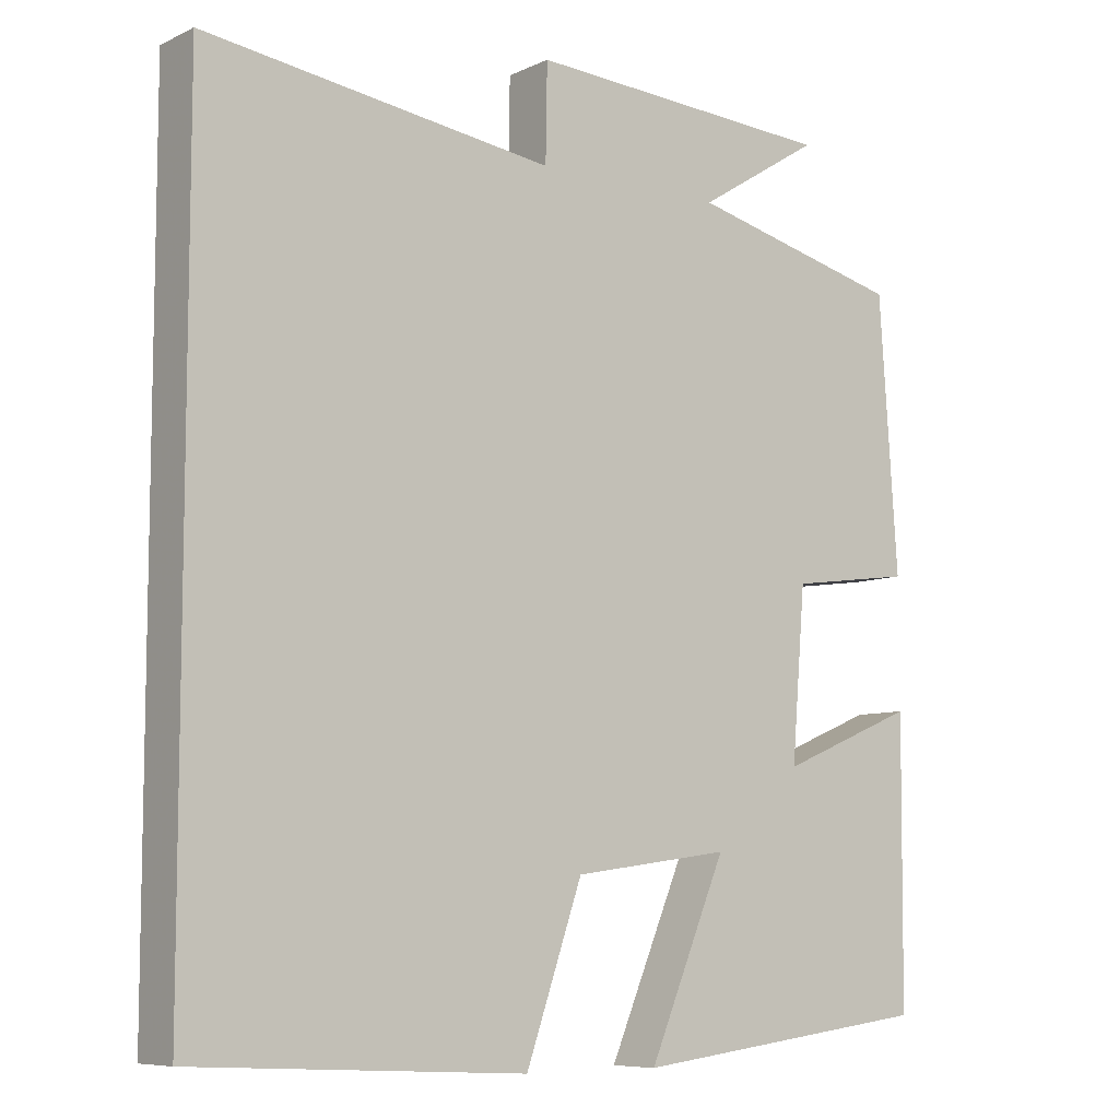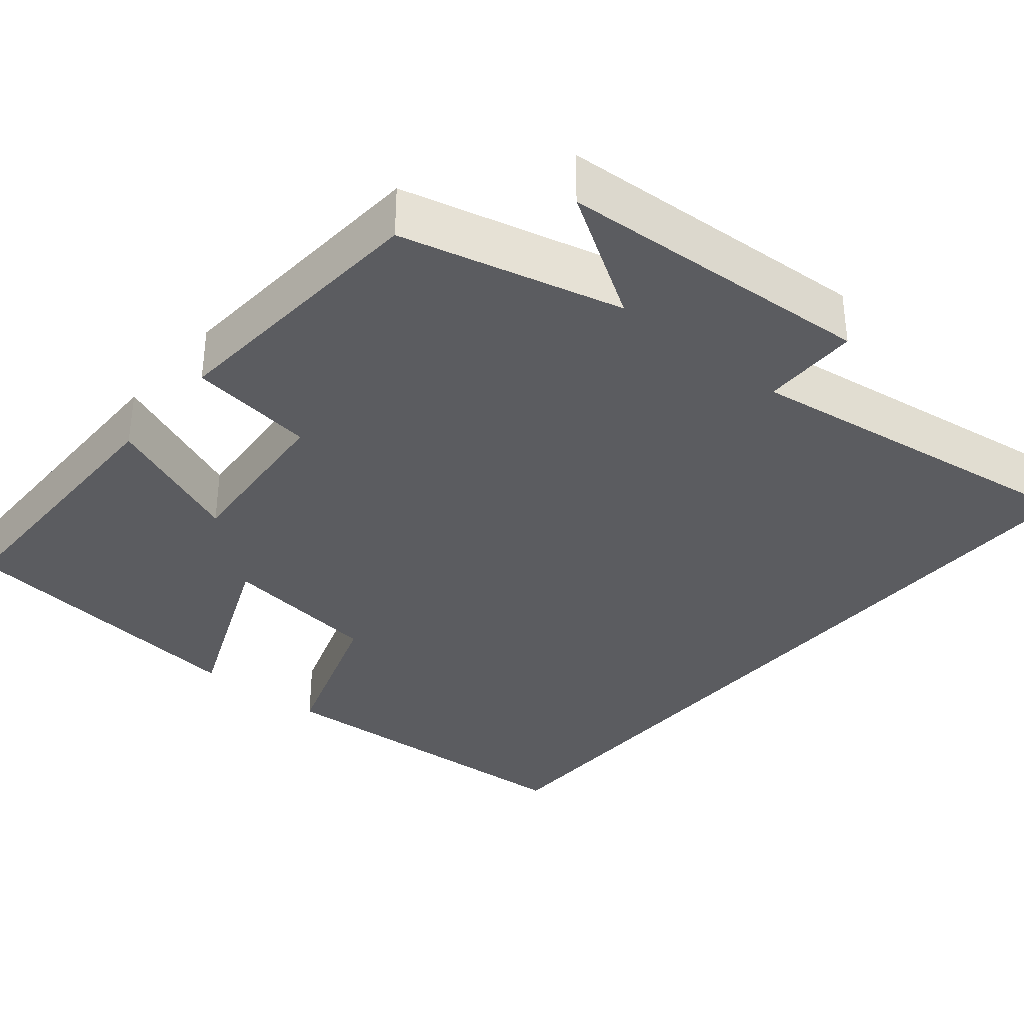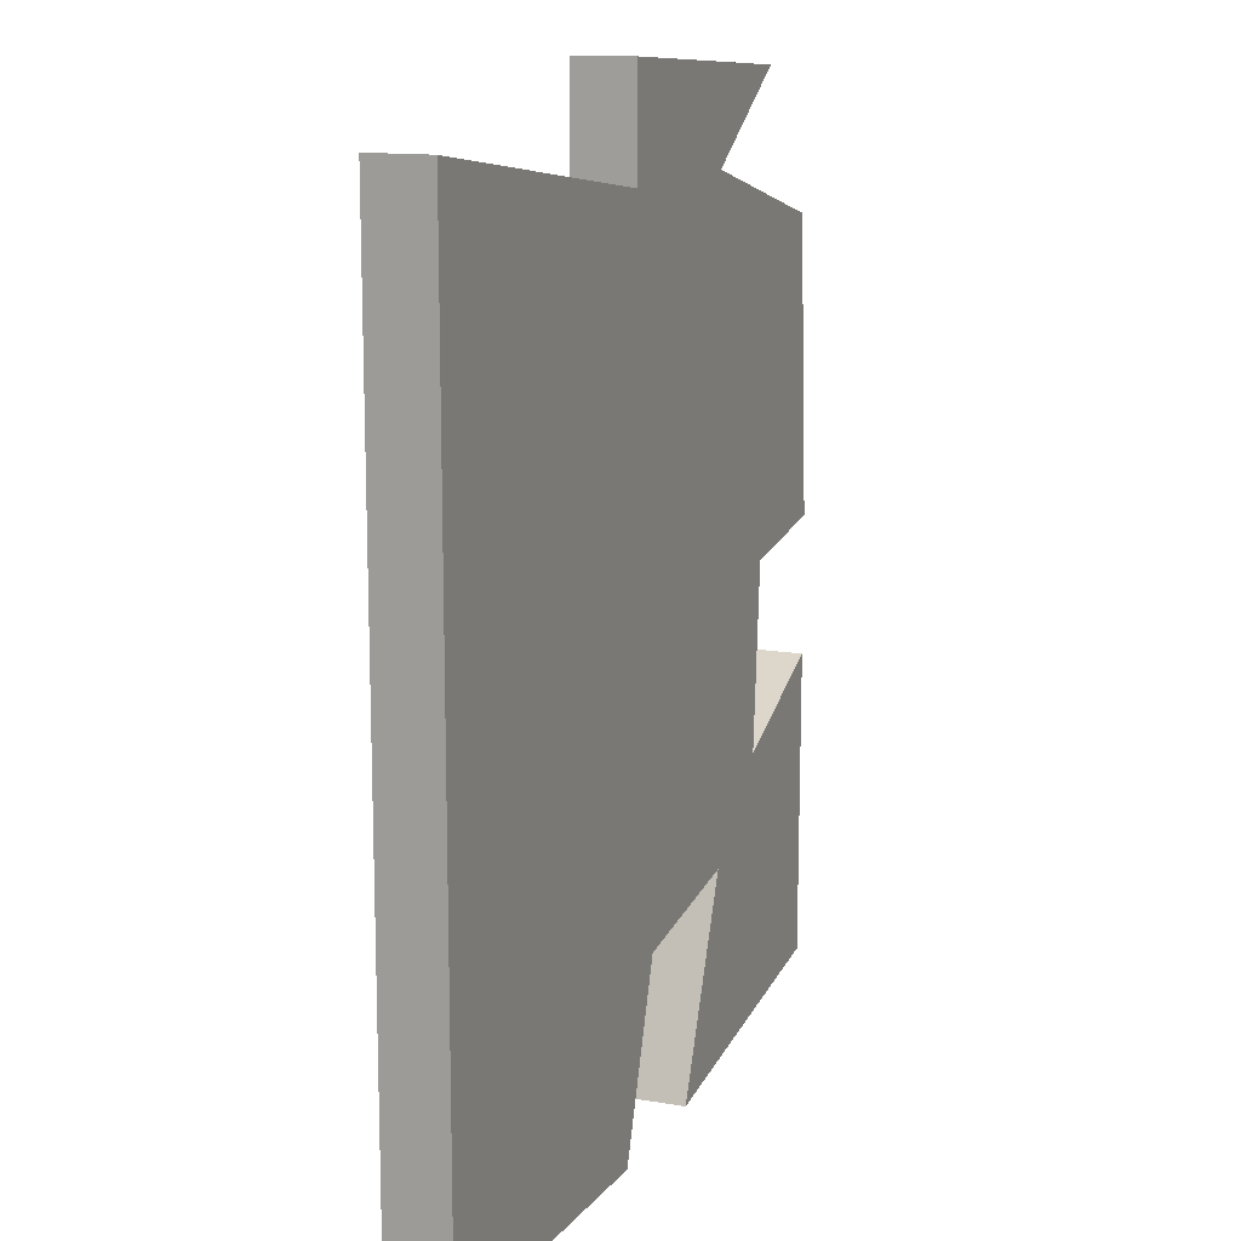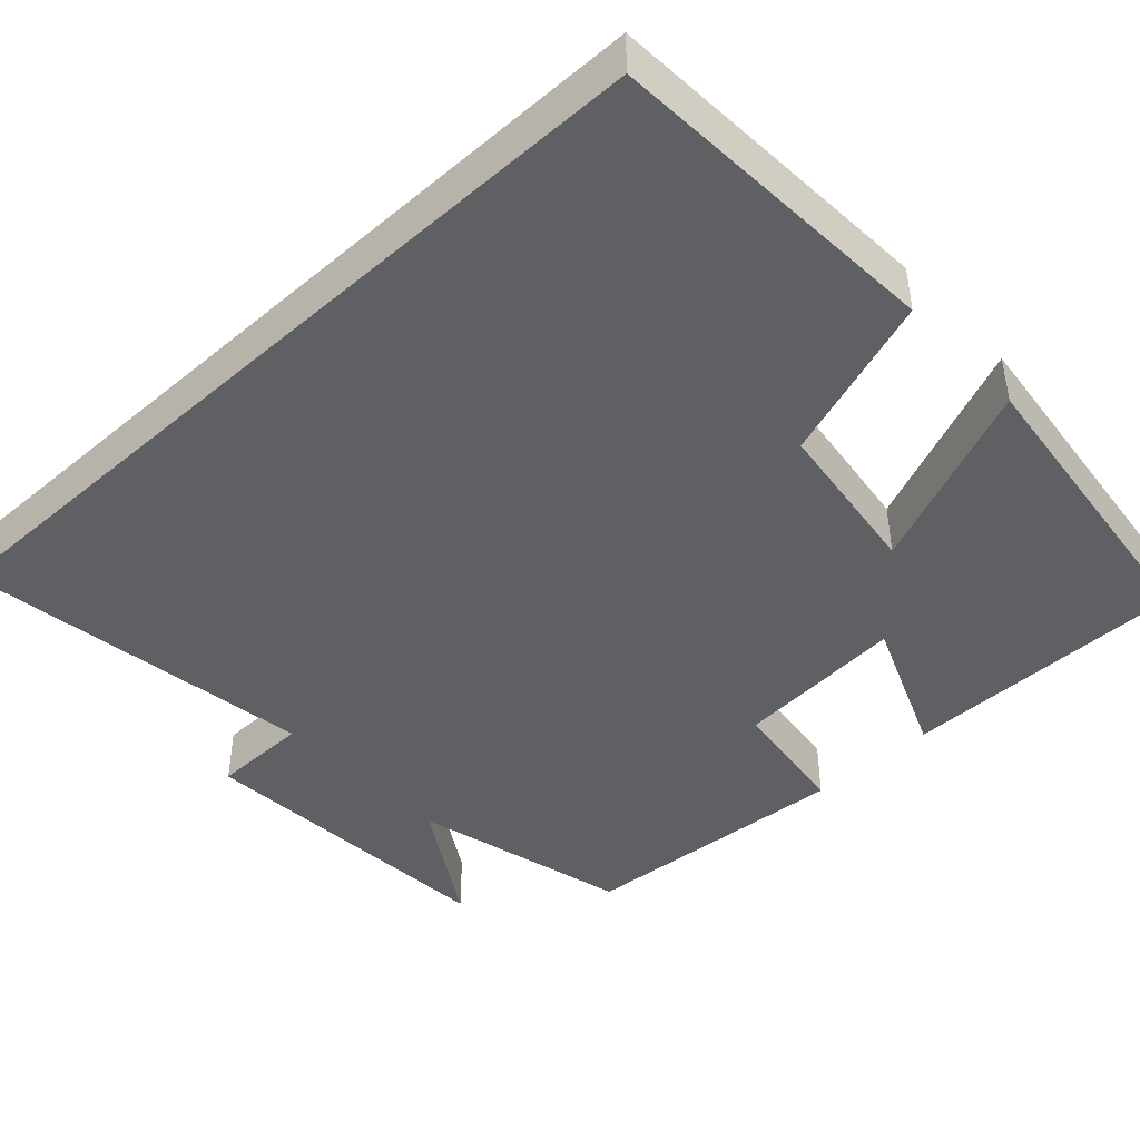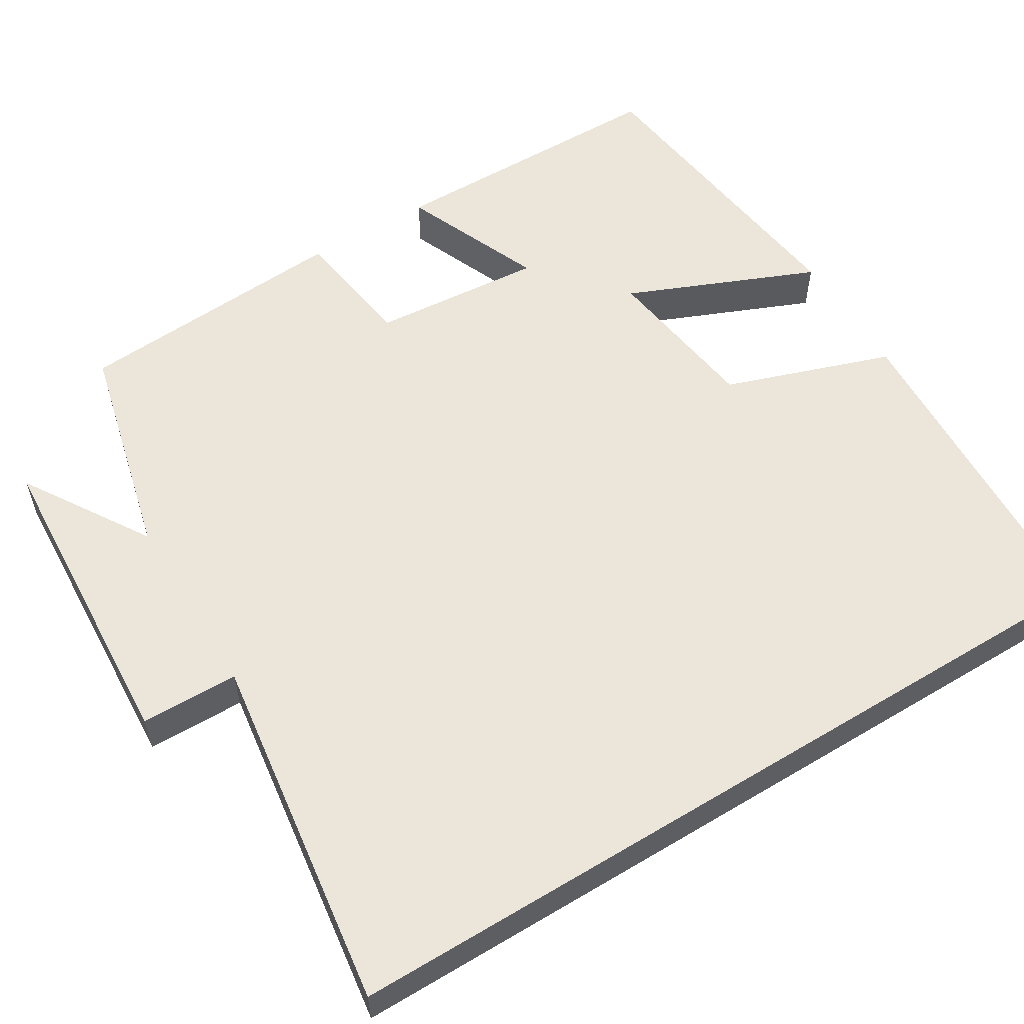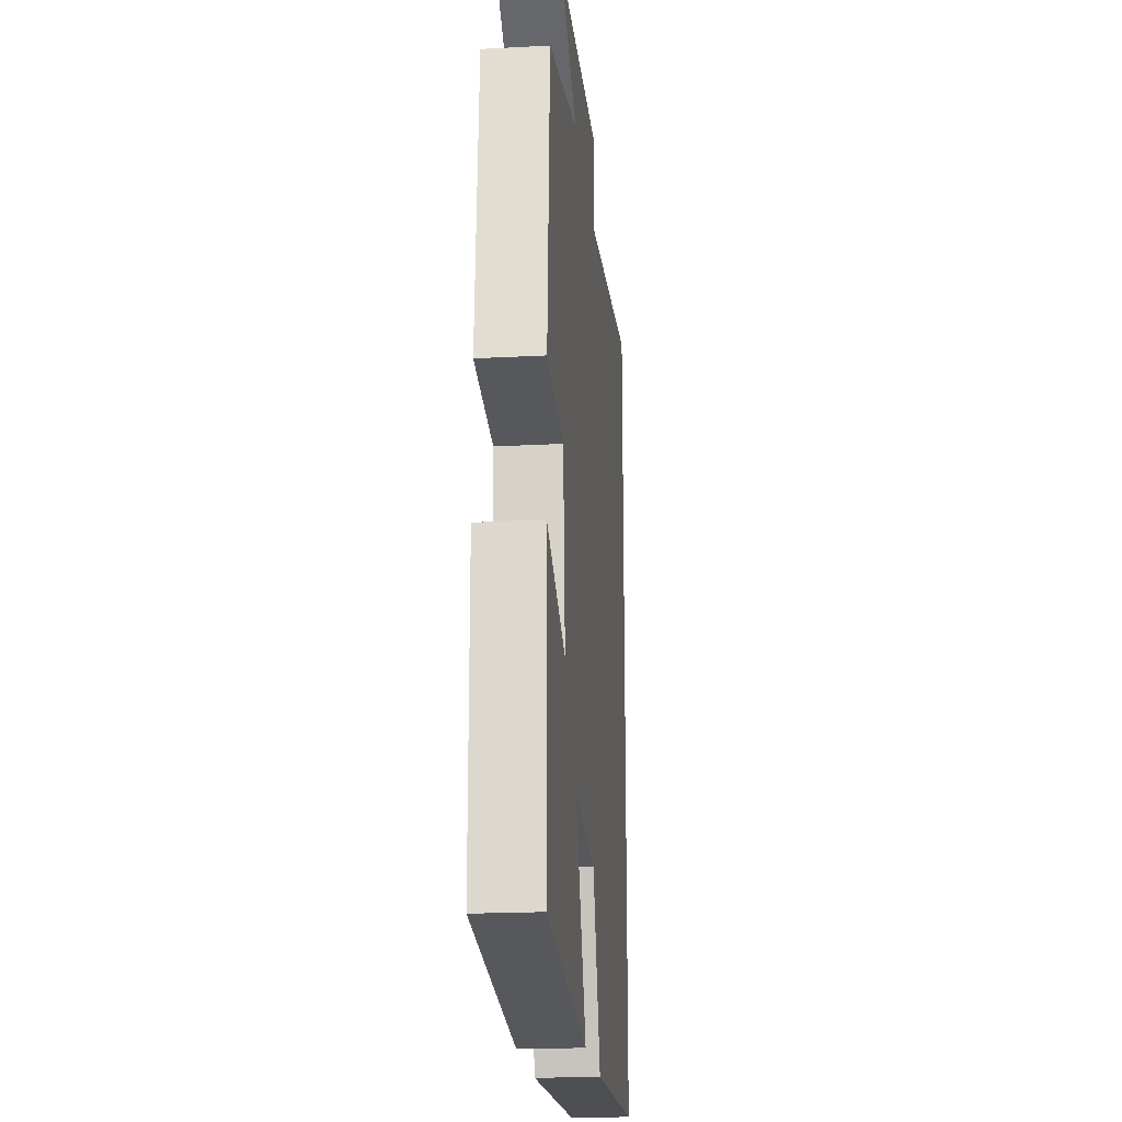
<metadata>
{"format":"obj","ext":"obj","renderer":"f3d","projection":"perspective","resolution":1024,"background":"white","views":[{"elev":-7.9,"azim":142.0,"up":"+Z"},{"elev":-34.7,"azim":-39.8,"up":"+Y"},{"elev":13.4,"azim":111.2,"up":"+Z"},{"elev":-43.8,"azim":132.9,"up":"+Y"},{"elev":57.0,"azim":58.5,"up":"+Y"},{"elev":-20.6,"azim":-84.5,"up":"+Z"}]}
</metadata>
<code>
v -0.476 0.07 0.431
v -0.197 0.07 0.5
v -0.357 0.07 0.6
v 0.045 0.07 0.624
v 0.047 0.07 0.5
v 0.5 0.07 0.563
v 0.5 0.07 -0.478
v 0.071 0.07 -0.5
v -0.002 0.07 -0.289
v -0.206 0.07 -0.261
v -0.105 0.07 -0.5
v -0.497 0.07 -0.451
v -0.5 0.07 -0.086
v -0.322 0.07 -0.16
v -0.34 0.07 0.058
v -0.5 0.07 0.08
v -0.476 0 0.431
v -0.197 0 0.5
v -0.357 0 0.6
v 0.045 0 0.624
v 0.047 0 0.5
v 0.5 0 0.563
v 0.5 0 -0.478
v 0.071 0 -0.5
v -0.002 0 -0.289
v -0.206 0 -0.261
v -0.105 0 -0.5
v -0.497 0 -0.451
v -0.5 0 -0.086
v -0.322 0 -0.16
v -0.34 0 0.058
v -0.5 0 0.08
f 15 16 1 2
f 14 15 2
f 11 12 13 14
f 10 11 14
f 9 10 14 2
f 8 9 2
f 5 6 7 8
f 5 8 2
f 2 3 4 5
f 18 17 32 31
f 18 31 30
f 30 29 28 27
f 30 27 26
f 18 30 26 25
f 18 25 24
f 24 23 22 21
f 18 24 21
f 21 20 19 18
f 1 17 18 2
f 2 18 19 3
f 3 19 20 4
f 4 20 21 5
f 5 21 22 6
f 6 22 23 7
f 7 23 24 8
f 8 24 25 9
f 9 25 26 10
f 10 26 27 11
f 11 27 28 12
f 12 28 29 13
f 13 29 30 14
f 14 30 31 15
f 15 31 32 16
f 16 32 17 1

</code>
